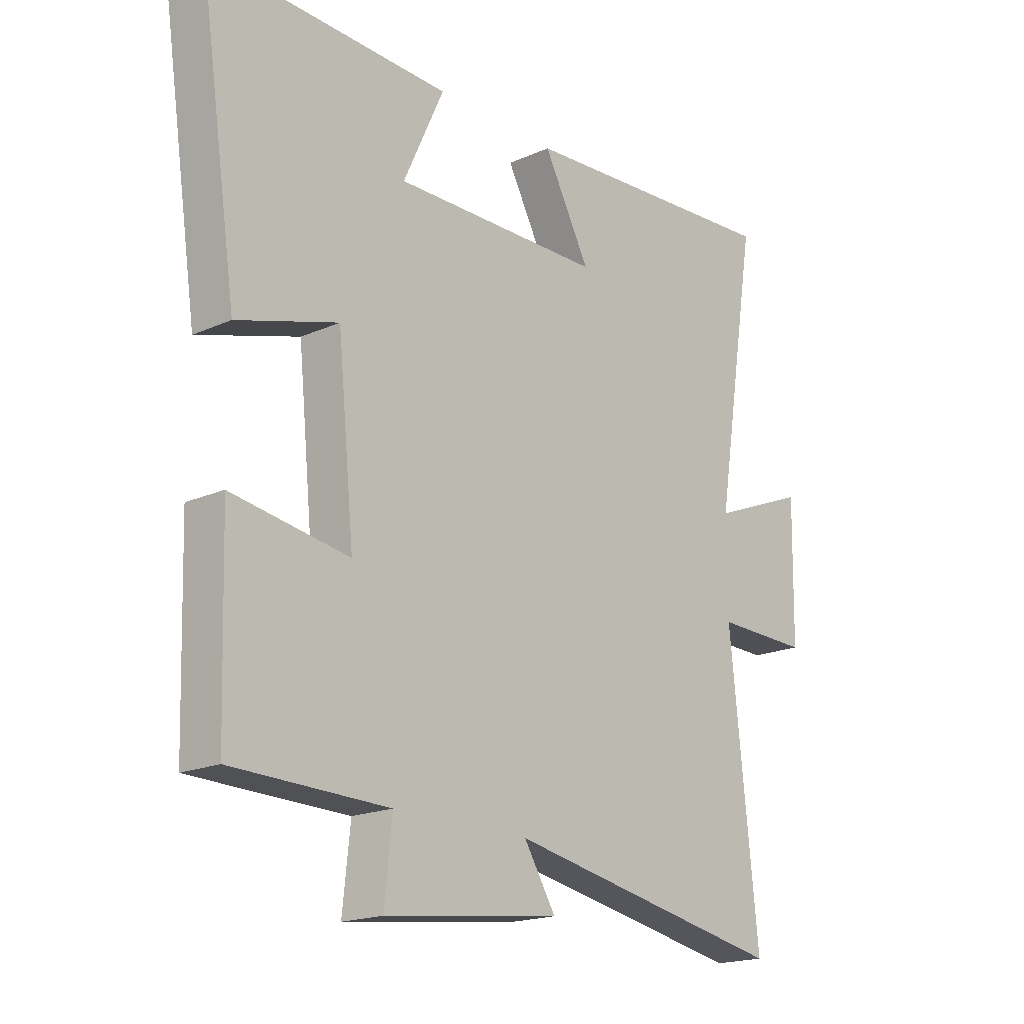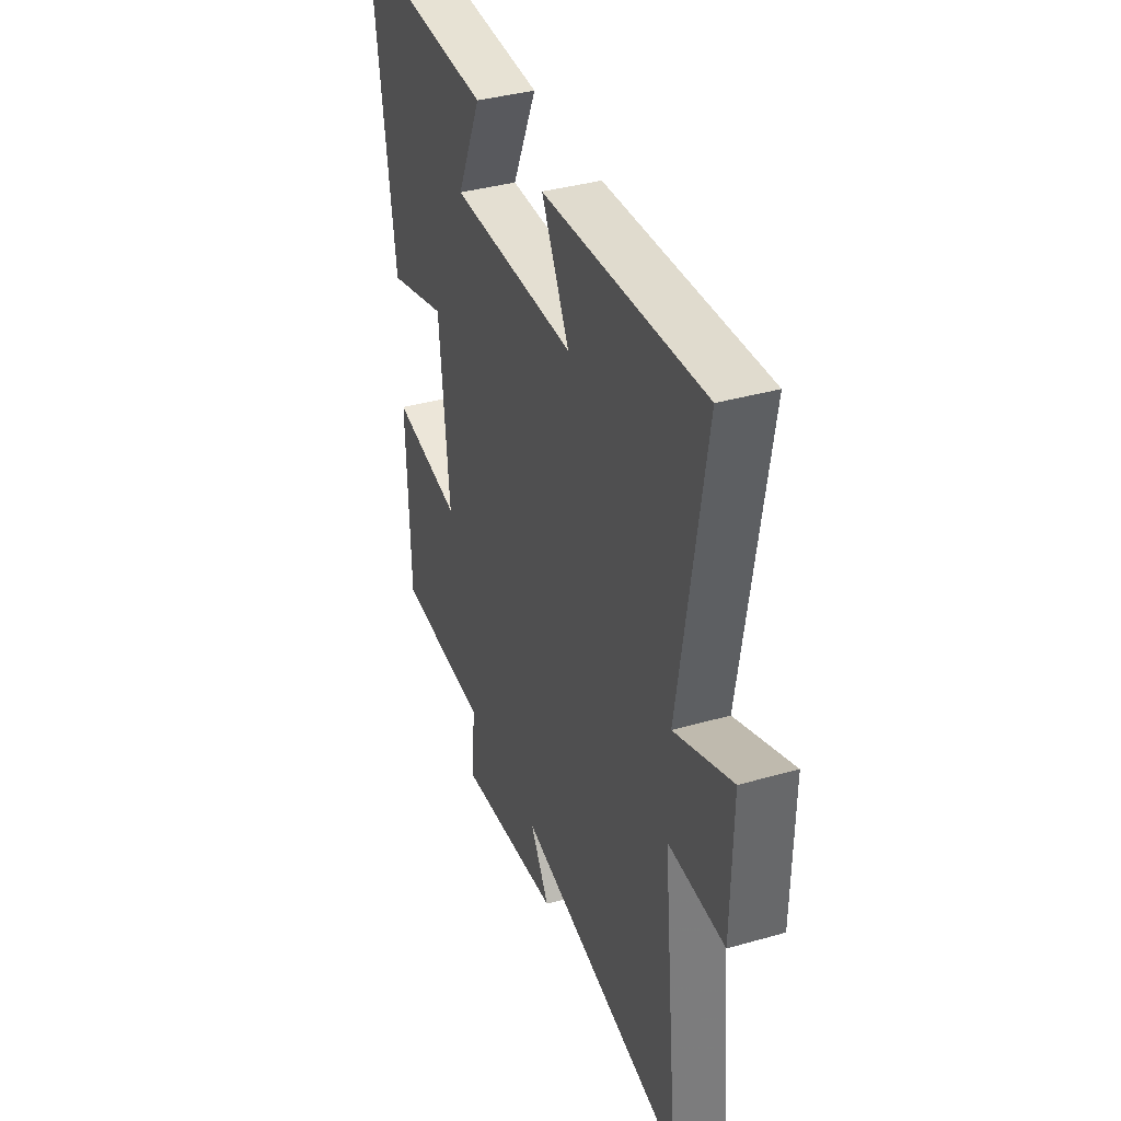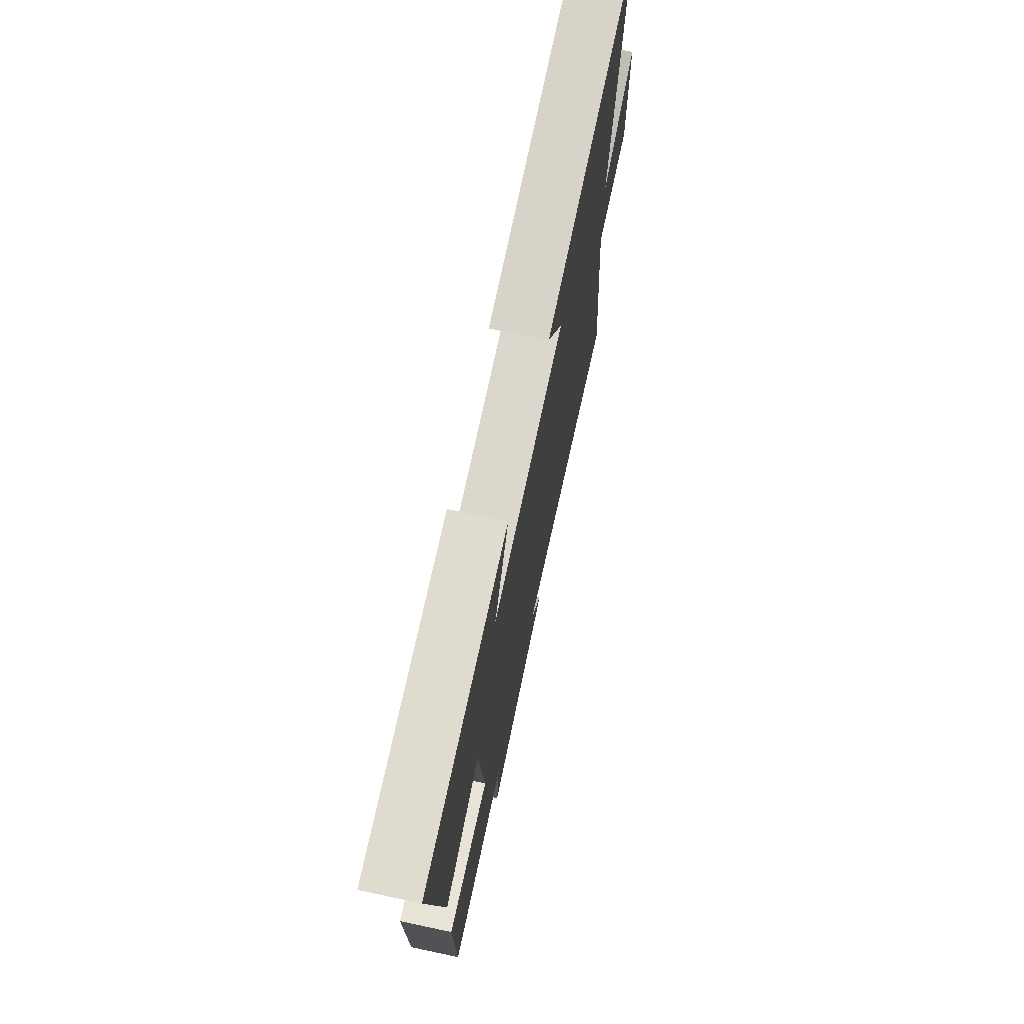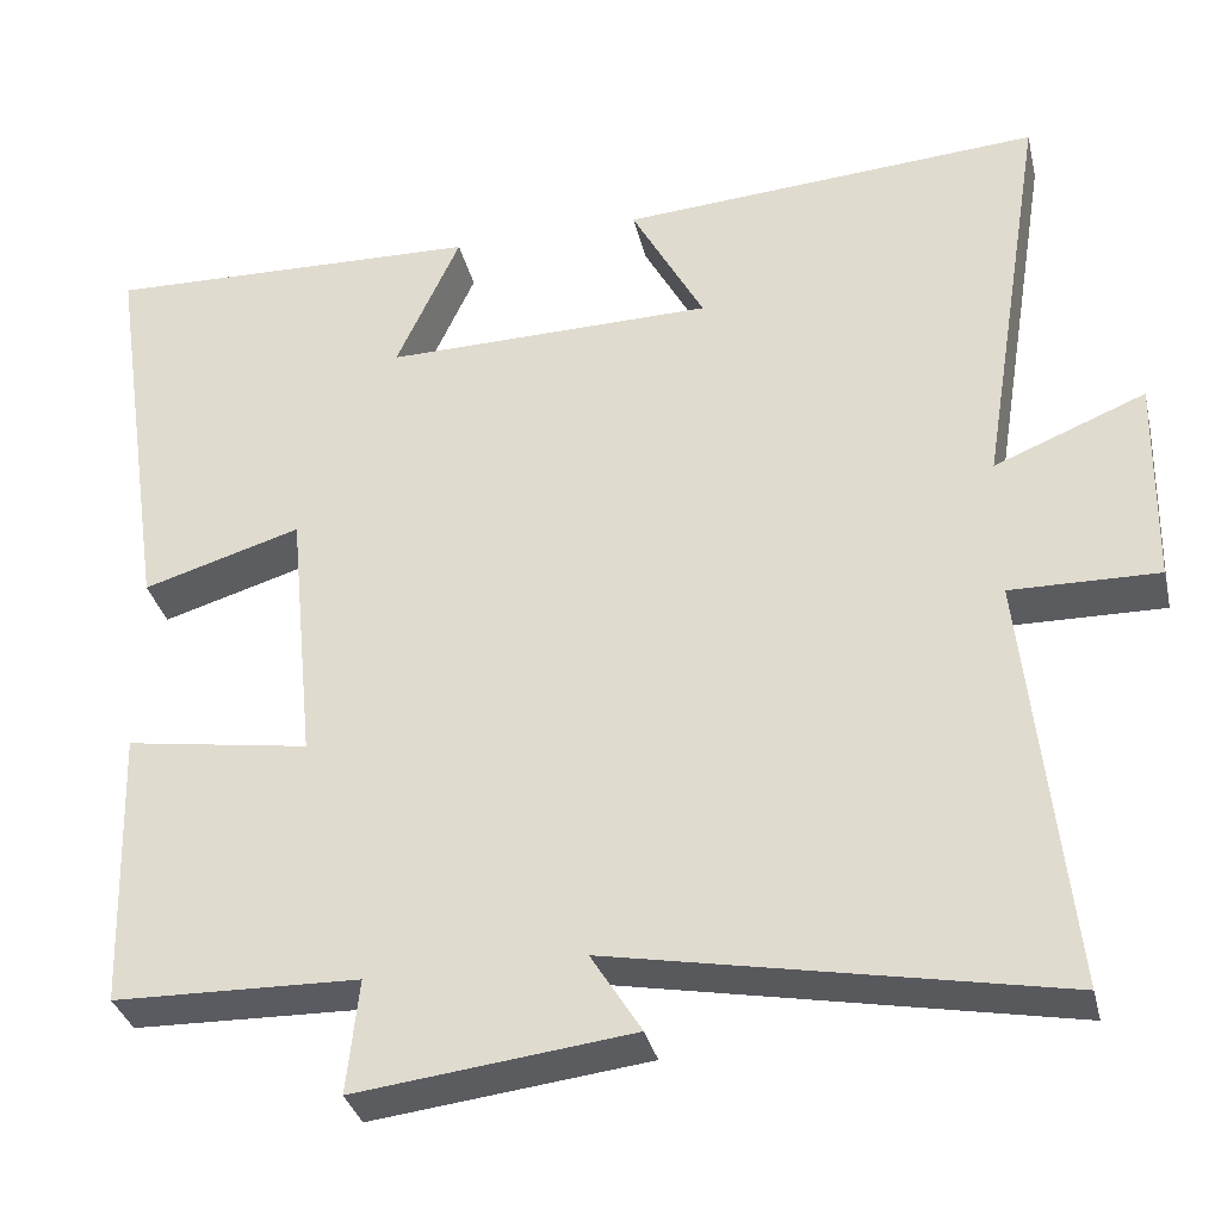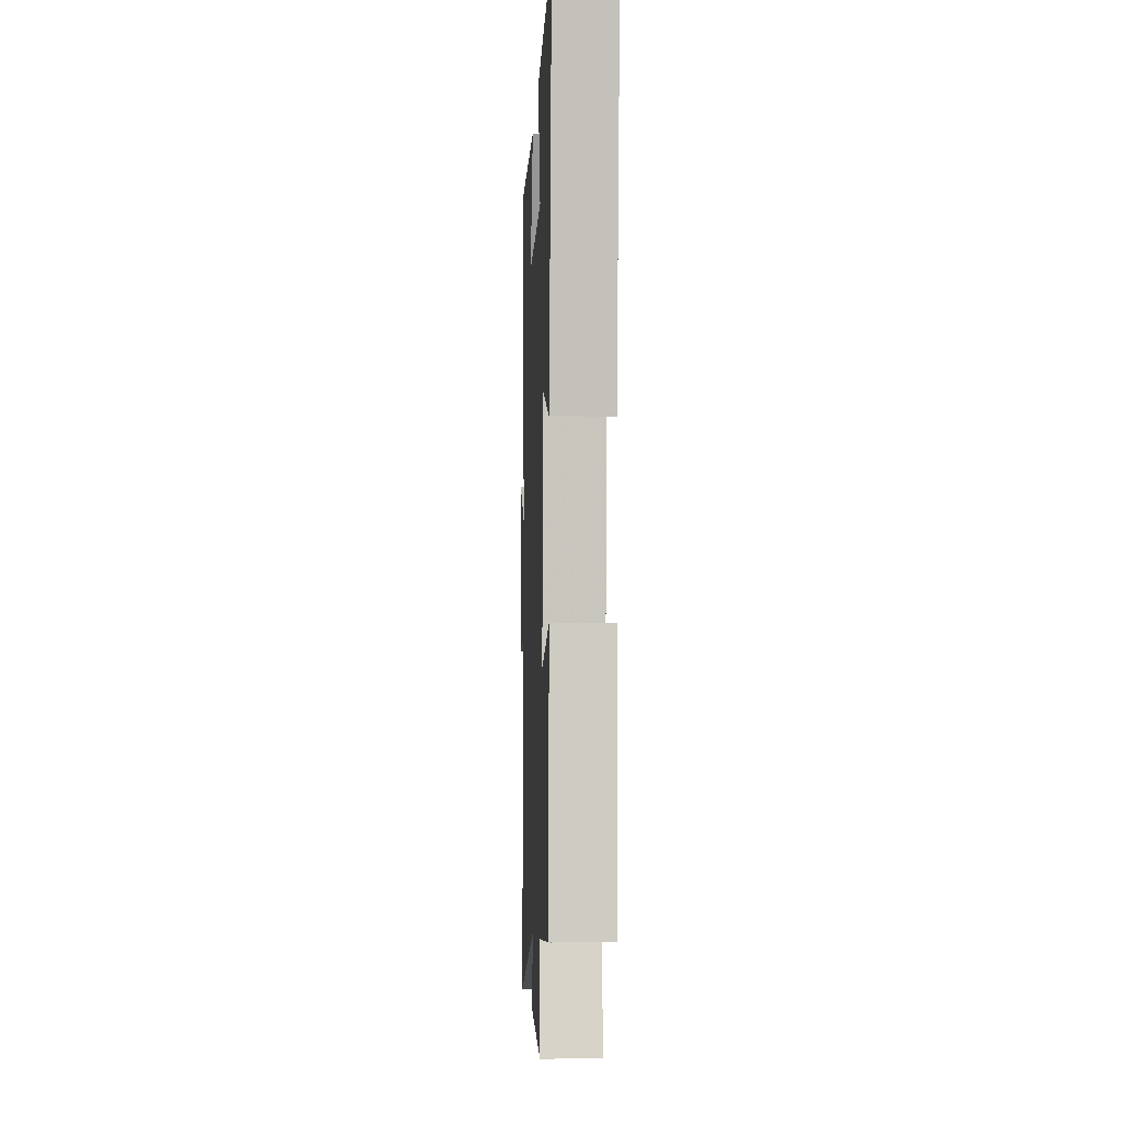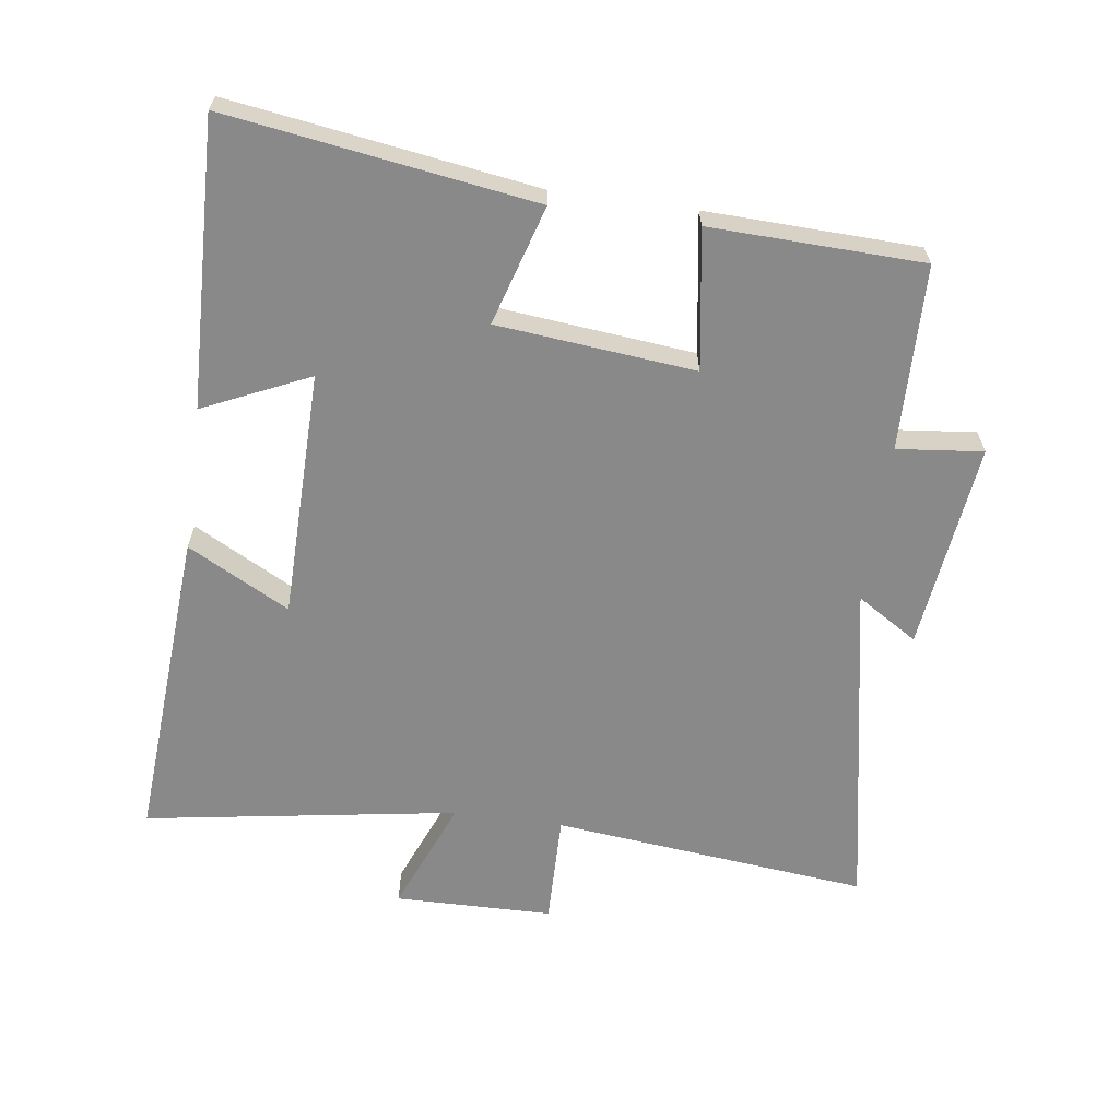
<metadata>
{"format":"obj","ext":"obj","renderer":"f3d","projection":"perspective","resolution":1024,"background":"white","views":[{"elev":-18.5,"azim":130.7,"up":"+Z"},{"elev":37.9,"azim":-110.0,"up":"+Z"},{"elev":72.1,"azim":102.0,"up":"+Z"},{"elev":-33.8,"azim":-166.9,"up":"+Z"},{"elev":-5.9,"azim":87.7,"up":"+Z"},{"elev":-63.1,"azim":82.1,"up":"+Y"}]}
</metadata>
<code>
v 0.49 0.07 -0.493
v 0.208 0.07 -0.5
v 0.222 0.07 -0.631
v -0.096 0.07 -0.593
v -0.038 0.07 -0.5
v -0.551 0.07 -0.598
v -0.5 0.07 -0.113
v -0.671 0.07 -0.116
v -0.675 0.07 0.126
v -0.5 0.07 0.055
v -0.577 0.07 0.534
v -0.09 0.07 0.5
v -0.174 0.07 0.344
v 0.206 0.07 0.338
v 0.132 0.07 0.5
v 0.569 0.07 0.513
v 0.5 0.07 0.045
v 0.318 0.07 0.1
v 0.288 0.07 -0.202
v 0.5 0.07 -0.169
v 0.49 0 -0.493
v 0.208 0 -0.5
v 0.222 0 -0.631
v -0.096 0 -0.593
v -0.038 0 -0.5
v -0.551 0 -0.598
v -0.5 0 -0.113
v -0.671 0 -0.116
v -0.675 0 0.126
v -0.5 0 0.055
v -0.577 0 0.534
v -0.09 0 0.5
v -0.174 0 0.344
v 0.206 0 0.338
v 0.132 0 0.5
v 0.569 0 0.513
v 0.5 0 0.045
v 0.318 0 0.1
v 0.288 0 -0.202
v 0.5 0 -0.169
f 19 20 1 2
f 18 19 2
f 16 17 18
f 15 16 18
f 14 15 18
f 13 14 18 2
f 10 11 12 13
f 10 13 2 3
f 7 8 9 10
f 7 10 3
f 5 6 7
f 5 7 3
f 3 4 5
f 22 21 40 39
f 22 39 38
f 38 37 36
f 38 36 35
f 38 35 34
f 22 38 34 33
f 33 32 31 30
f 23 22 33 30
f 30 29 28 27
f 23 30 27
f 27 26 25
f 23 27 25
f 25 24 23
f 1 21 22 2
f 2 22 23 3
f 3 23 24 4
f 4 24 25 5
f 5 25 26 6
f 6 26 27 7
f 7 27 28 8
f 8 28 29 9
f 9 29 30 10
f 10 30 31 11
f 11 31 32 12
f 12 32 33 13
f 13 33 34 14
f 14 34 35 15
f 15 35 36 16
f 16 36 37 17
f 17 37 38 18
f 18 38 39 19
f 19 39 40 20
f 20 40 21 1

</code>
